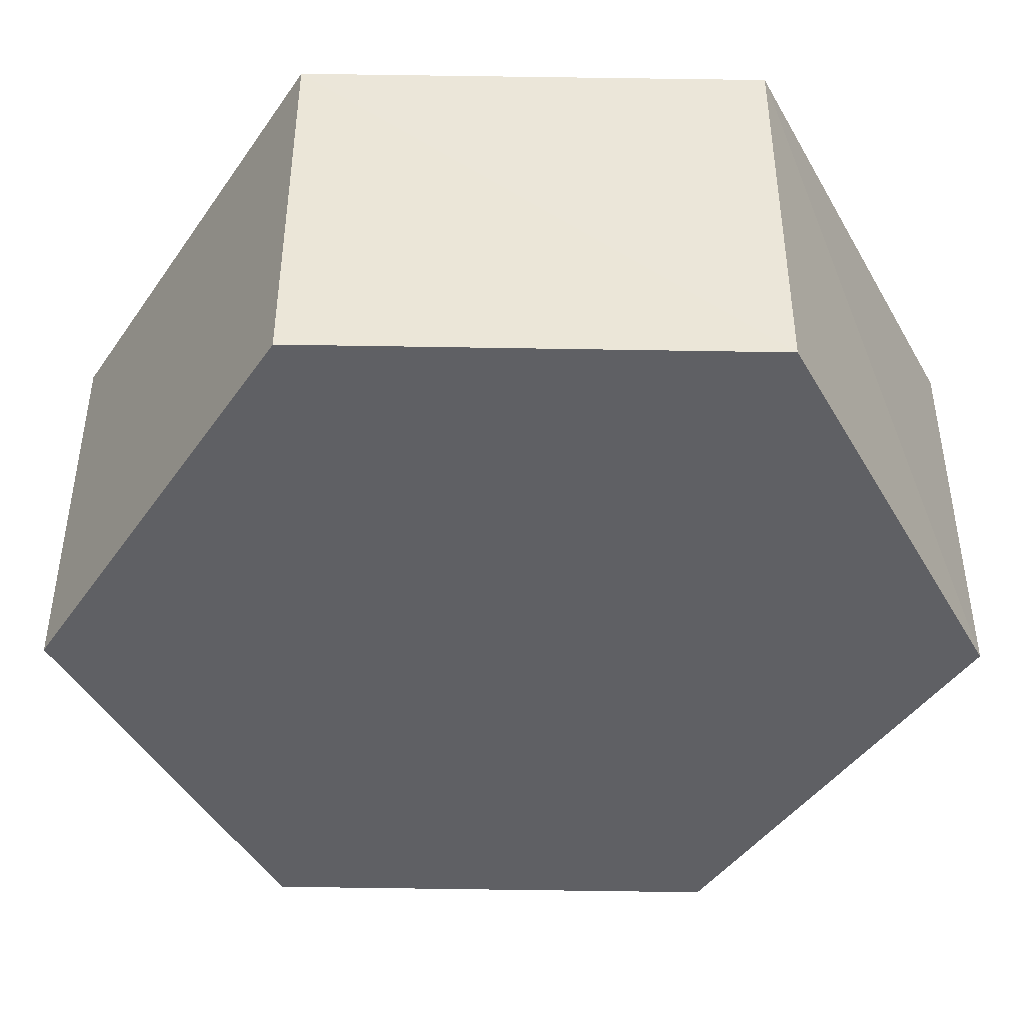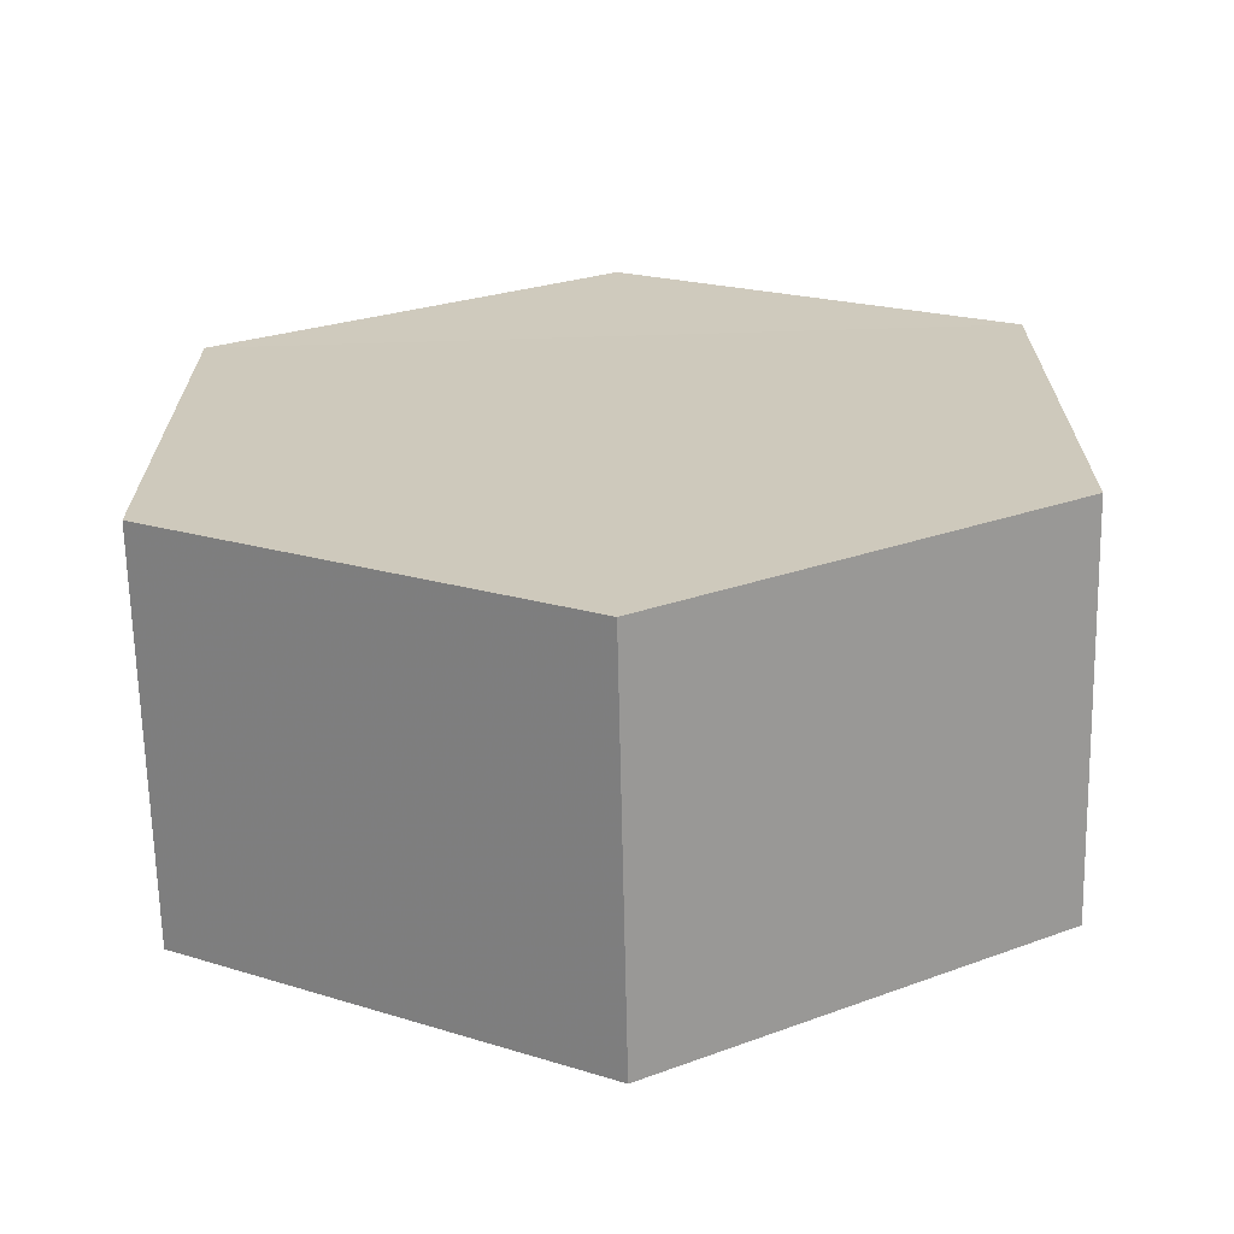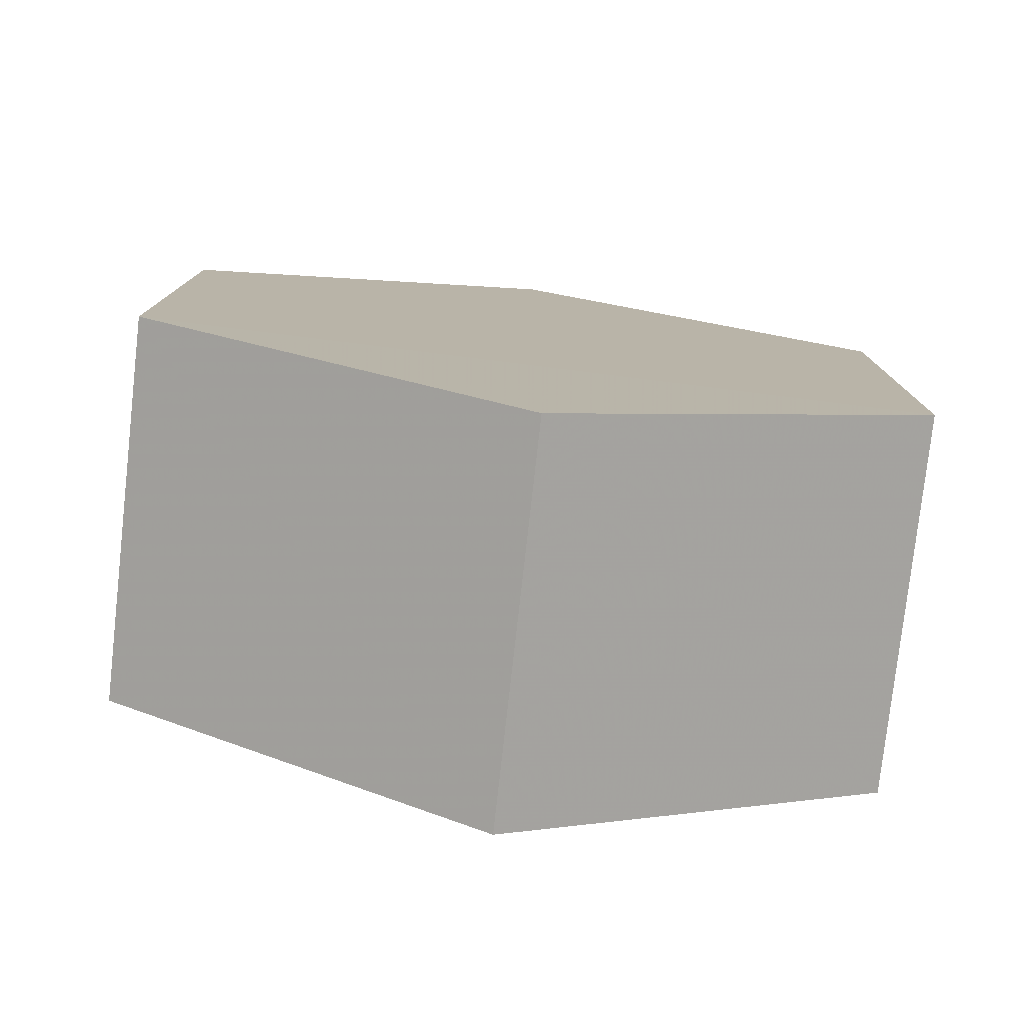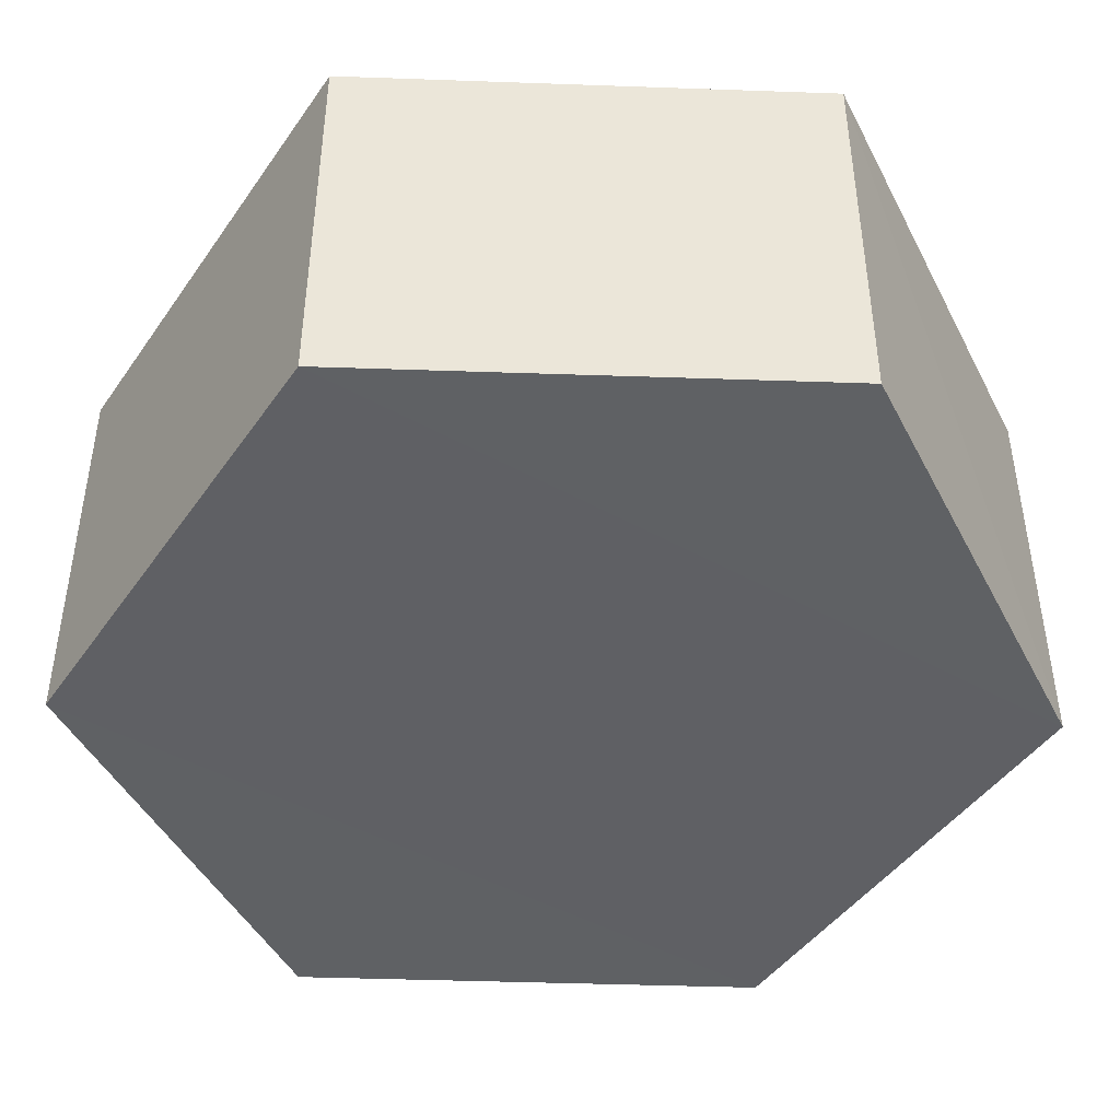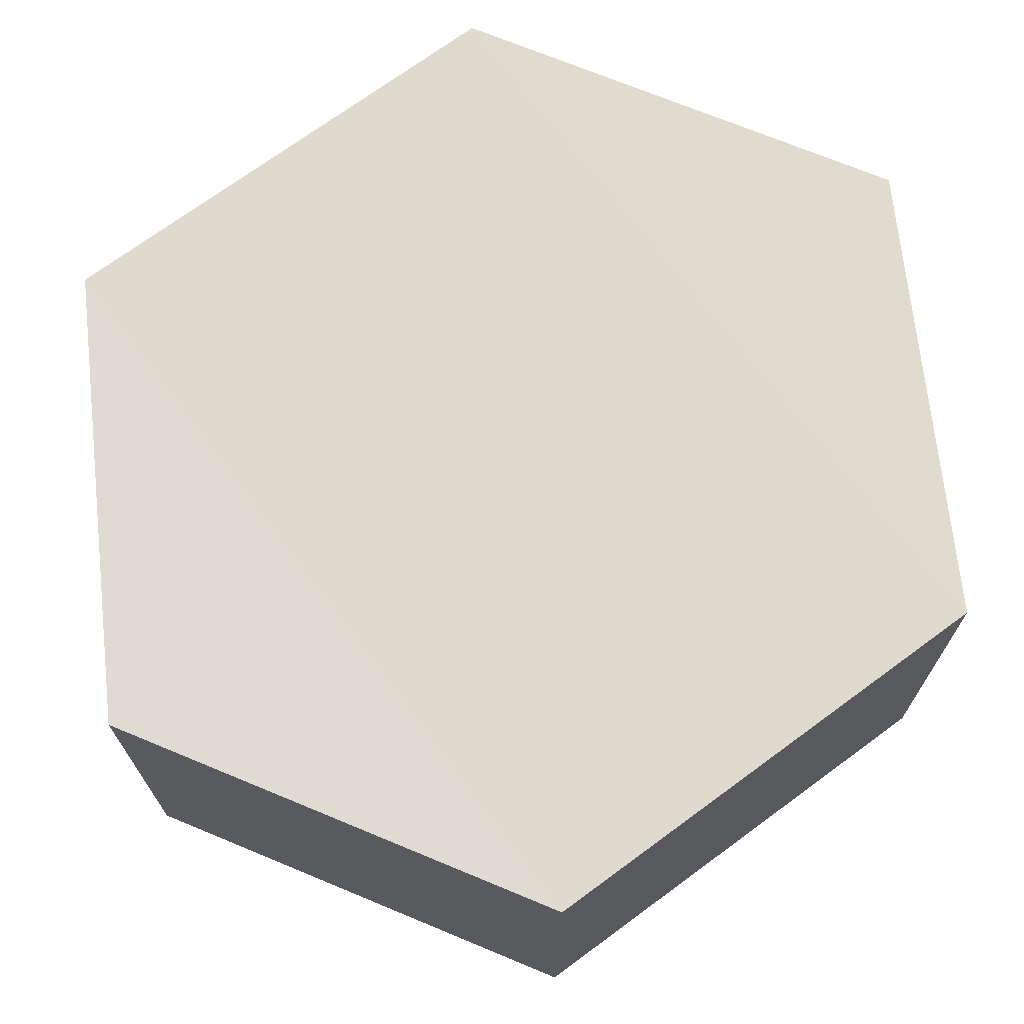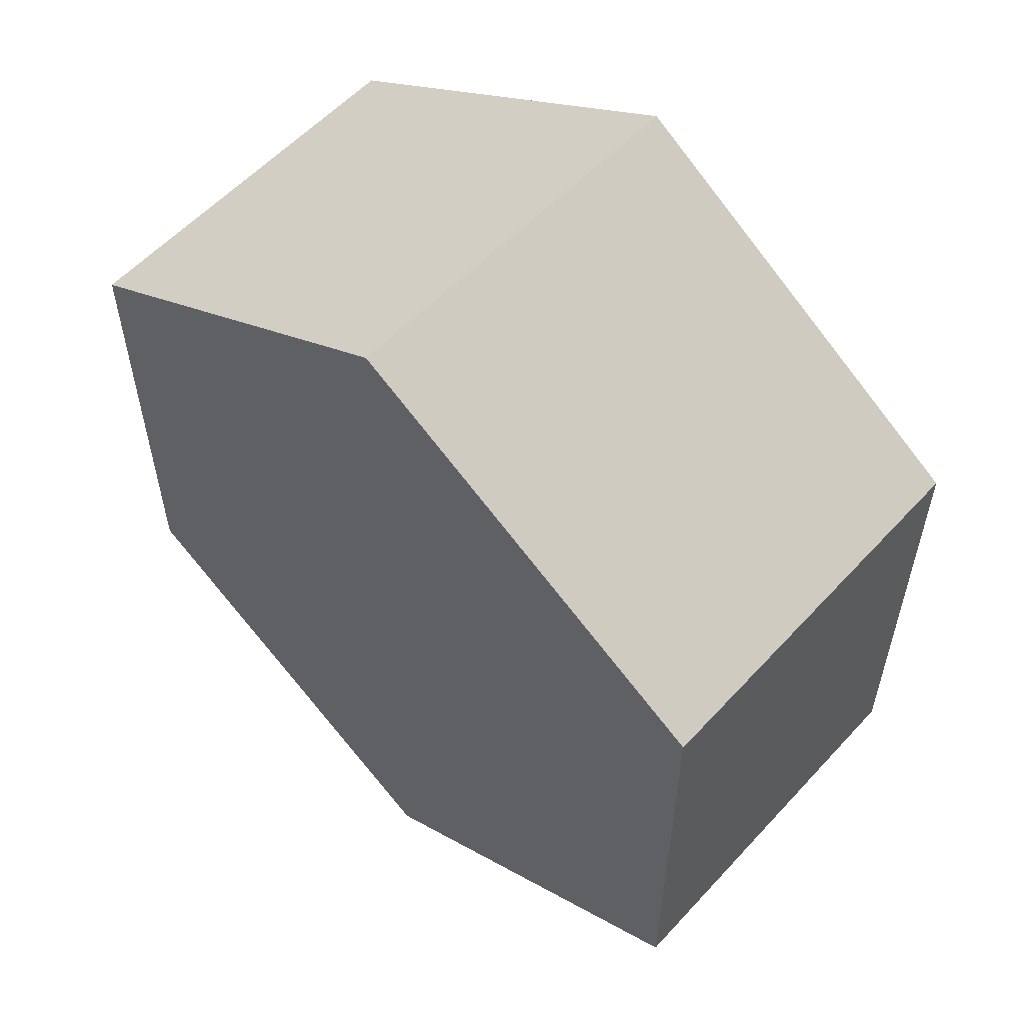
<metadata>
{"format":"obj","ext":"obj","renderer":"f3d","projection":"perspective","resolution":1024,"background":"white","views":[{"elev":-43.8,"azim":-31.9,"up":"+Y"},{"elev":-67.4,"azim":-178.3,"up":"+Z"},{"elev":-78.2,"azim":173.1,"up":"+Z"},{"elev":-44.9,"azim":-33.0,"up":"+Y"},{"elev":70.9,"azim":53.3,"up":"+Y"},{"elev":56.9,"azim":42.9,"up":"+Z"}]}
</metadata>
<code>
o 4531
v 2170 1884 17.08
v 2170 1884 17.08
v 2170 1884 17.08
v 2170 1884 17.08
v 2170 1884 17.08
v 2170 1884 17.06
v 2170 1884 17.08
v 2170 1884 17.06
v 2170 1884 17.06
v 2170 1884 17.06
v 2170 1884 17.08
v 2170 1884 17.06
v 2170 1884 17.06
v 2170 1884 17.08
v 2170 1884 17.08
v 2170 1884 17.06
v 2170 1884 17.06
v 2170 1884 17.06
v 2170 1884 17.06
v 2170 1884 17.06
v 2170 1884 17.06
v 2170 1884 17.06
v 2170 1884 17.06
v 2170 1884 17.06
v 2170 1884 17.08
v 2170 1884 17.08
v 2170 1884 17.08
v 2170 1884 17.08
v 2170 1884 17.08
v 2170 1884 17.08
v 2170 1884 17.08
v 2170 1884 17.06
f 1 2 3
f 4 5 1
f 2 6 7
f 8 6 9
f 10 2 11
f 10 12 13
f 11 14 15
f 16 17 8
f 17 18 14
f 19 14 18
f 13 19 20
f 21 22 16
f 20 23 24
f 25 23 26
f 21 25 3
f 27 25 11
f 28 29 27
f 3 30 31
f 19 32 30
f 17 30 32

</code>
